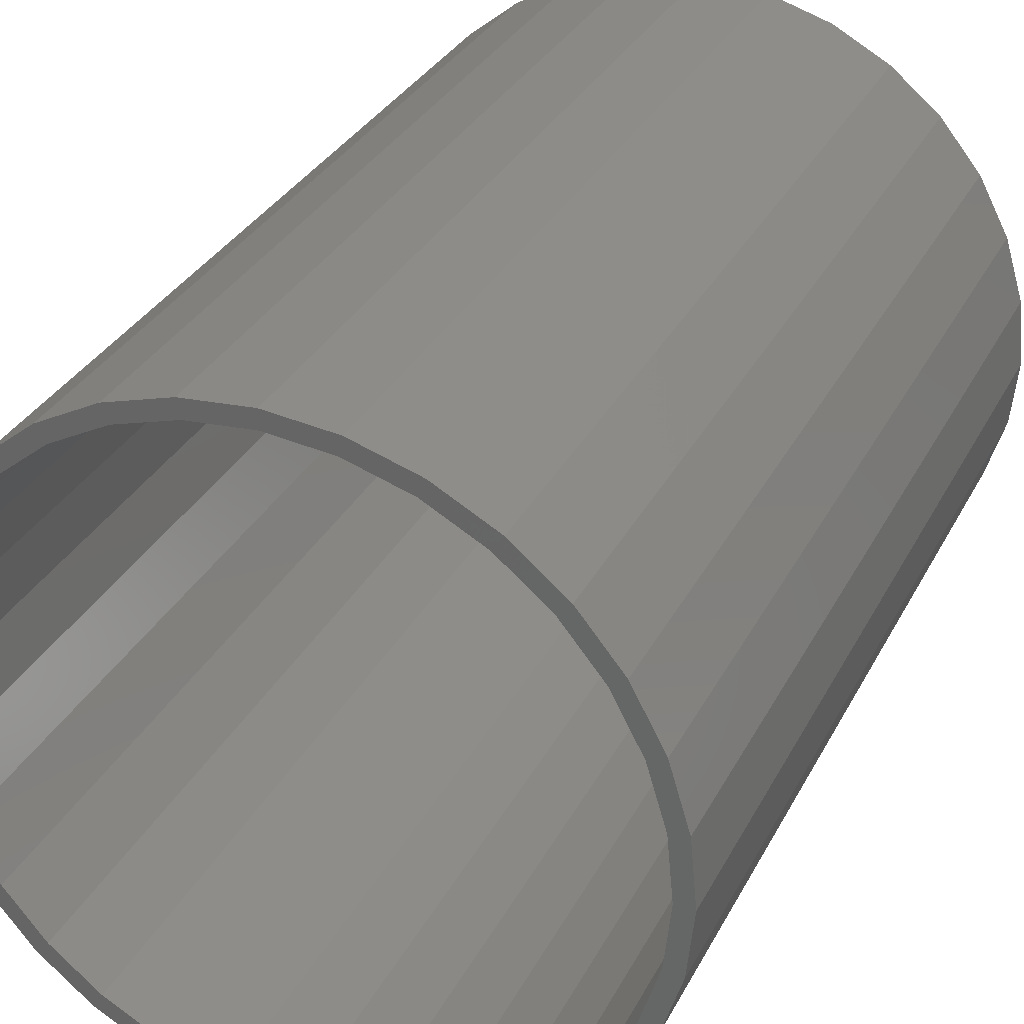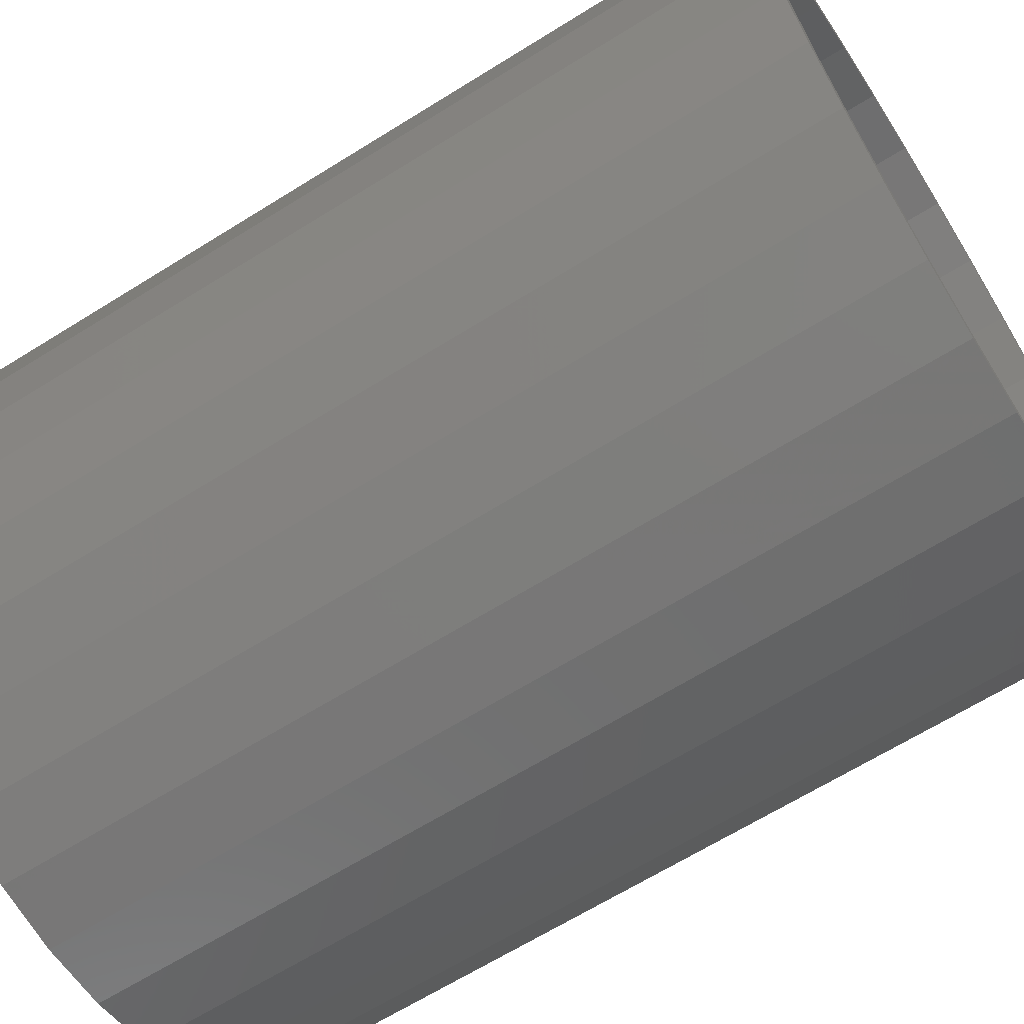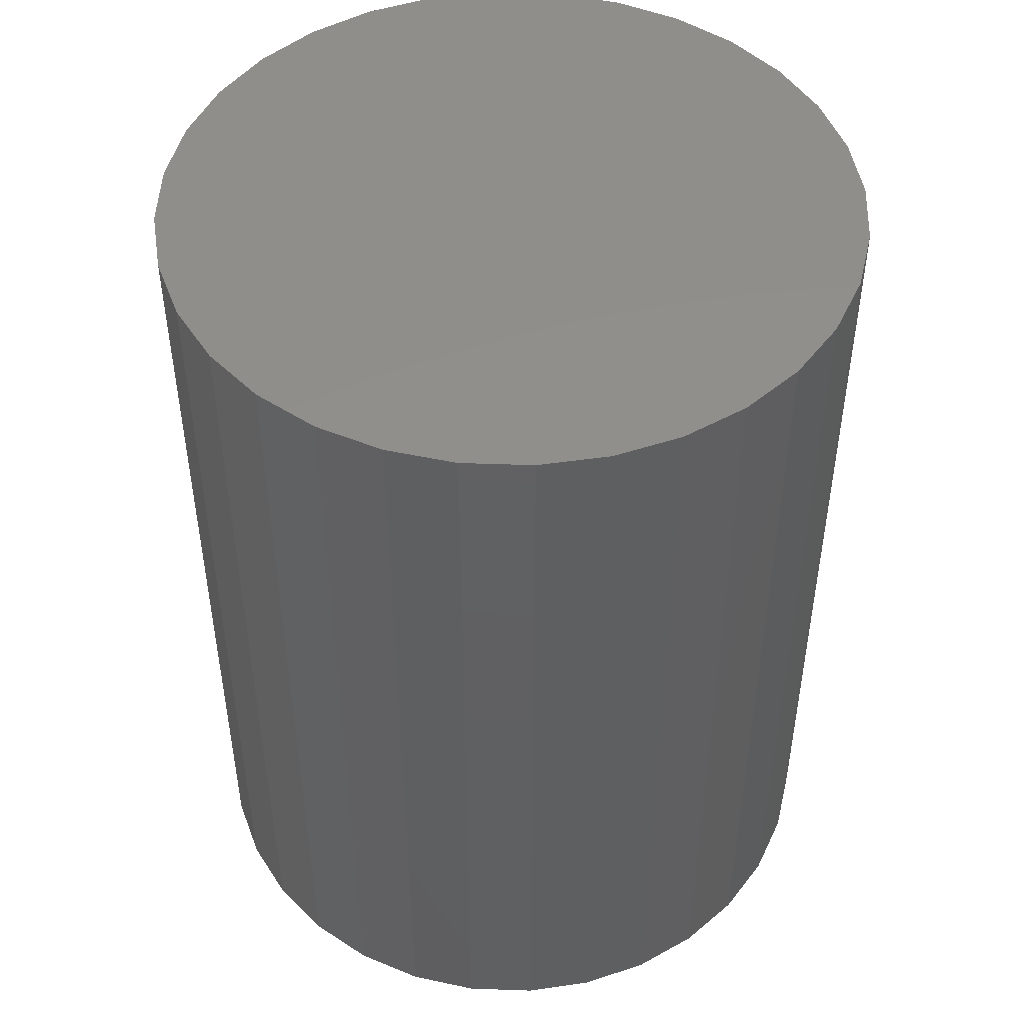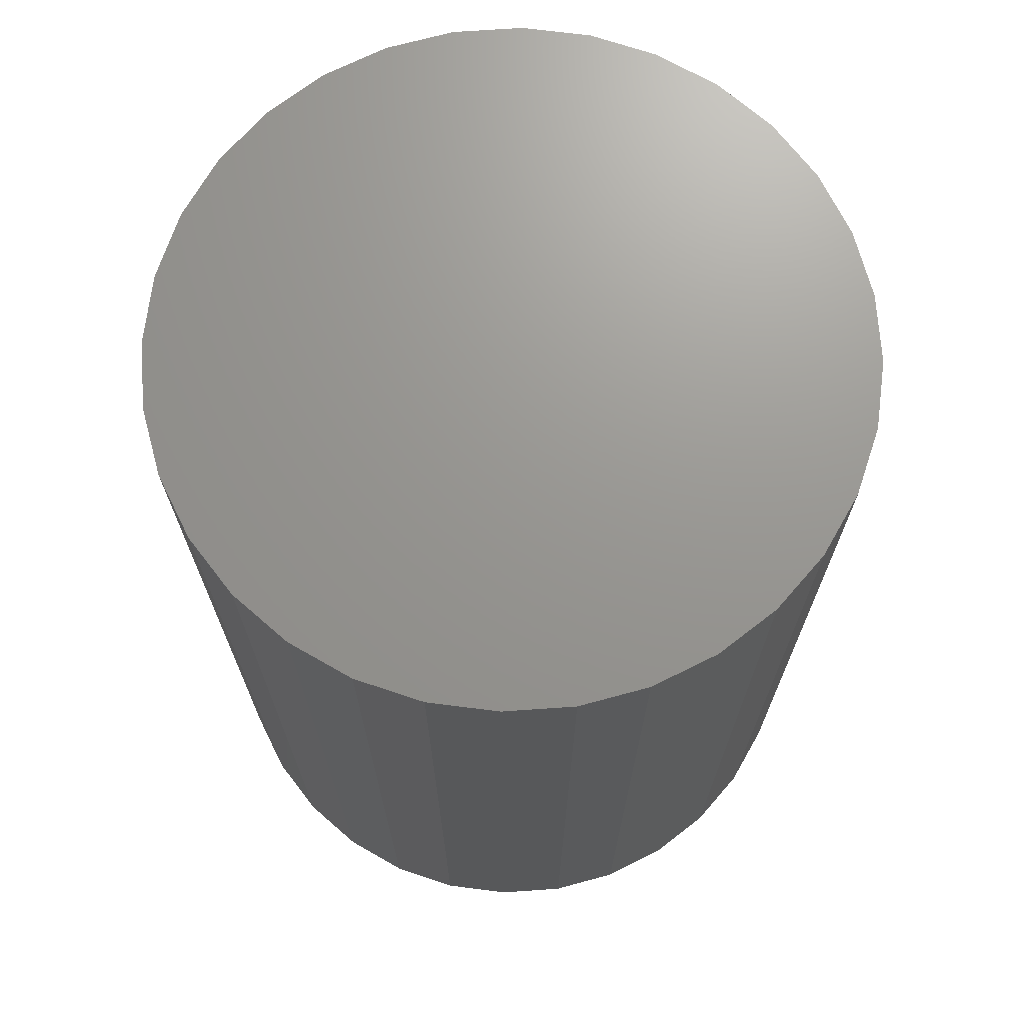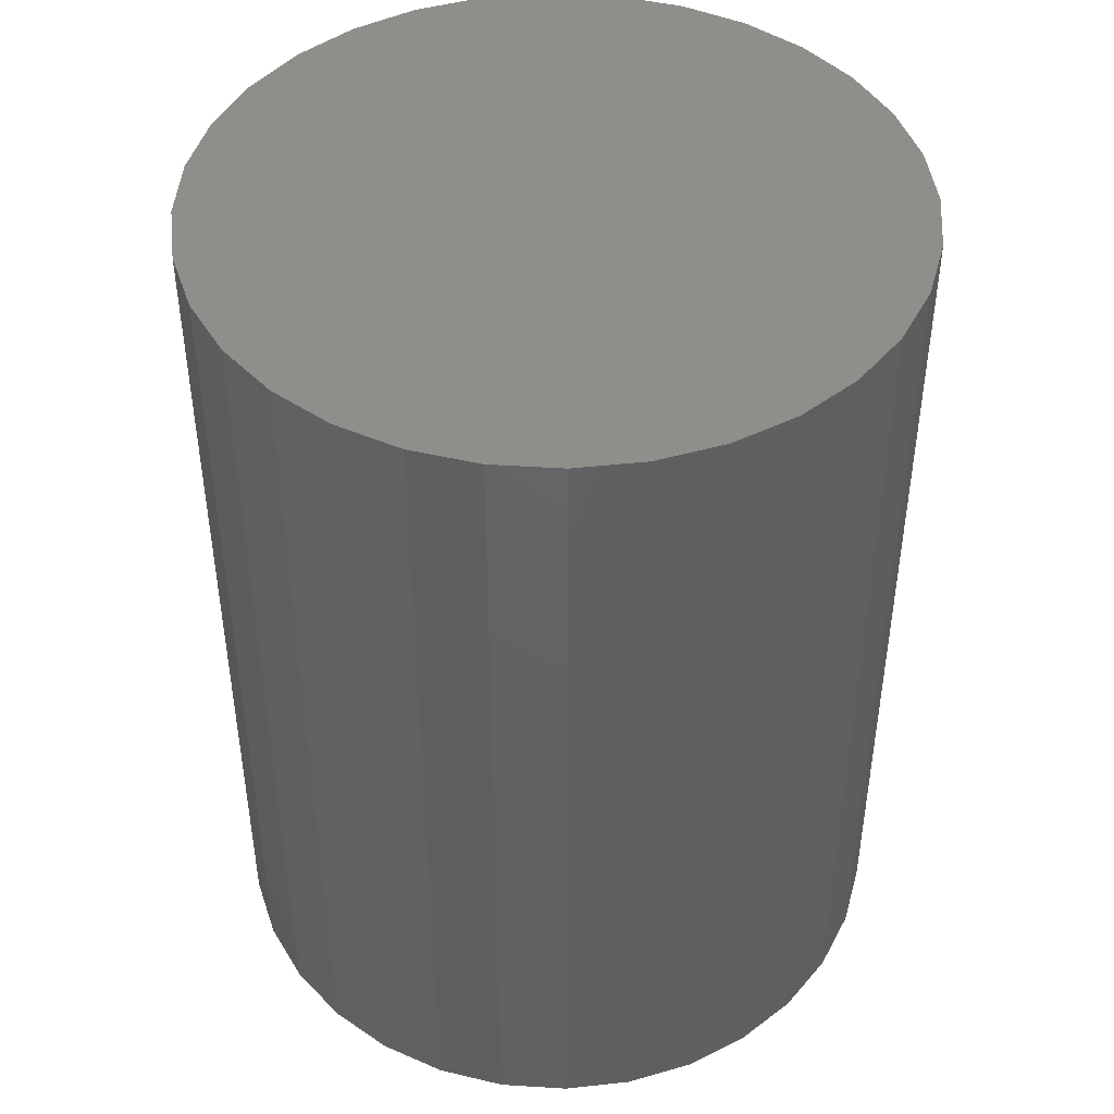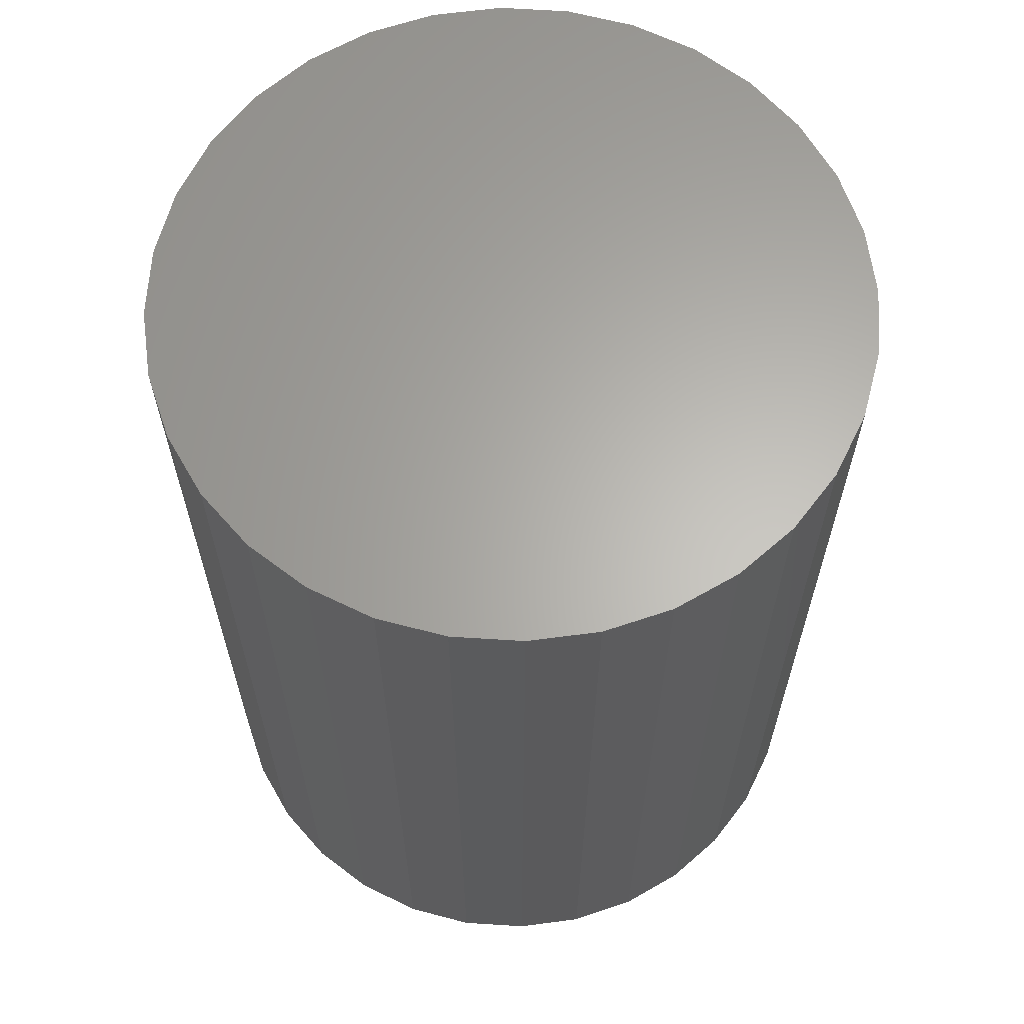
<metadata>
{"format":"stl","ext":"stl","renderer":"f3d","projection":"perspective","resolution":1024,"background":"white","views":[{"elev":32.2,"azim":23.8,"up":"+Z"},{"elev":-65.7,"azim":-57.9,"up":"+Z"},{"elev":48.3,"azim":165.3,"up":"+Y"},{"elev":70.5,"azim":-122.1,"up":"+Y"},{"elev":45.2,"azim":-1.5,"up":"+Y"},{"elev":63.9,"azim":-125.7,"up":"+Y"}]}
</metadata>
<code>
# stl→obj: 128 verts, 252 faces
v -0.1028 -0.75 0.2554
v -0.05096 -0.75 0.2711
v -0.1088 -0.75 0.2698
v -0.1593 -0.75 0.2428
v 0.1147 -0.75 -0.2698
v 0.1652 -0.75 -0.2428
v 0.1087 -0.75 -0.2554
v 0.05688 -0.75 -0.2711
v -0.05401 -0.75 0.2864
v 0.002961 -0.75 0.2764
v 0.002961 -0.75 0.292
v -0.05401 -0.75 -0.2864
v -0.05096 -0.75 -0.2711
v -0.1088 -0.75 -0.2698
v -0.1028 -0.75 -0.2554
v -0.1593 -0.75 -0.2428
v -0.1506 -0.75 -0.2298
v -0.2035 -0.75 -0.2065
v -0.1925 -0.75 -0.1954
v -0.2398 -0.75 -0.1622
v -0.2269 -0.75 -0.1536
v -0.2668 -0.75 -0.1118
v -0.2524 -0.75 -0.1058
v -0.2835 -0.75 -0.05697
v -0.2681 -0.75 -0.05392
v -0.2891 -0.75 1.659e-16
v -0.2734 -0.75 3.337e-17
v -0.2835 -0.75 0.05697
v -0.2681 -0.75 0.05392
v -0.2668 -0.75 0.1118
v -0.2524 -0.75 0.1058
v -0.2398 -0.75 0.1622
v -0.2269 -0.75 0.1536
v -0.2035 -0.75 0.2065
v -0.1925 -0.75 0.1954
v -0.1506 -0.75 0.2298
v 0.002961 -0.75 -0.2764
v 0.002961 -0.75 -0.292
v 0.05993 -0.75 -0.2864
v 0.05993 -0.75 0.2864
v 0.05688 -0.75 0.2711
v 0.1147 -0.75 0.2698
v 0.1087 -0.75 0.2554
v 0.1652 -0.75 0.2428
v 0.1565 -0.75 0.2298
v 0.2095 -0.75 0.2065
v 0.1984 -0.75 0.1954
v 0.2458 -0.75 0.1622
v 0.2328 -0.75 0.1536
v 0.2728 -0.75 0.1118
v 0.2583 -0.75 0.1058
v 0.2894 -0.75 0.05697
v 0.274 -0.75 0.05392
v 0.295 -0.75 -3.528e-17
v 0.2794 -0.75 -3.433e-17
v 0.2894 -0.75 -0.05697
v 0.274 -0.75 -0.05392
v 0.2728 -0.75 -0.1118
v 0.2583 -0.75 -0.1058
v 0.2458 -0.75 -0.1622
v 0.2328 -0.75 -0.1536
v 0.2095 -0.75 -0.2065
v 0.1984 -0.75 -0.1954
v 0.1565 -0.75 -0.2298
v 0.002961 -0.007812 -0.2764
v 0.05688 -0.007812 -0.2711
v 0.1087 -0.007812 -0.2554
v 0.1565 -0.007812 -0.2298
v 0.1984 -0.007812 -0.1954
v 0.2328 -0.007812 -0.1536
v 0.2583 -0.007812 -0.1058
v 0.274 -0.007812 -0.05392
v 0.2794 -0.007812 -1.02e-16
v -0.05096 -0.007812 -0.2711
v -0.1028 -0.007812 -0.2554
v -0.1506 -0.007812 -0.2298
v -0.1925 -0.007812 -0.1954
v -0.2269 -0.007812 -0.1536
v -0.2524 -0.007812 -0.1058
v -0.2681 -0.007812 -0.05392
v -0.2734 -0.007812 3.337e-17
v 0.002961 -0.007812 0.2764
v -0.05096 -0.007812 0.2711
v -0.1028 -0.007812 0.2554
v -0.1506 -0.007812 0.2298
v -0.1925 -0.007812 0.1954
v -0.2269 -0.007812 0.1536
v -0.2524 -0.007812 0.1058
v -0.2681 -0.007812 0.05392
v 0.05688 -0.007812 0.2711
v 0.1087 -0.007812 0.2554
v 0.1565 -0.007812 0.2298
v 0.1984 -0.007812 0.1954
v 0.2328 -0.007812 0.1536
v 0.2583 -0.007812 0.1058
v 0.274 -0.007812 0.05392
v 0.295 0.007812 -3.662e-16
v 0.2894 0.007812 -0.05697
v 0.2728 0.007812 -0.1118
v 0.2458 0.007812 -0.1622
v 0.2095 0.007812 -0.2065
v 0.1652 0.007812 -0.2428
v 0.1147 0.007812 -0.2698
v 0.05993 0.007812 -0.2864
v 0.002961 0.007812 -0.292
v -0.05401 0.007812 -0.2864
v -0.1088 0.007812 -0.2698
v -0.1593 0.007812 -0.2428
v -0.2035 0.007812 -0.2065
v -0.2398 0.007812 -0.1622
v -0.2668 0.007812 -0.1118
v -0.2835 0.007812 -0.05697
v -0.2891 0.007812 1.659e-16
v -0.2835 0.007812 0.05697
v -0.2668 0.007812 0.1118
v -0.2398 0.007812 0.1622
v -0.2035 0.007812 0.2065
v -0.1593 0.007812 0.2428
v -0.1088 0.007812 0.2698
v -0.05401 0.007812 0.2864
v 0.002961 0.007812 0.292
v 0.05993 0.007812 0.2864
v 0.1147 0.007812 0.2698
v 0.1652 0.007812 0.2428
v 0.2095 0.007812 0.2065
v 0.2458 0.007812 0.1622
v 0.2728 0.007812 0.1118
v 0.2894 0.007812 0.05697
f 1 2 3
f 3 4 1
f 5 6 7
f 7 8 5
f 9 3 2
f 9 2 10
f 9 10 11
f 12 13 14
f 14 13 15
f 14 15 16
f 16 15 17
f 16 17 18
f 18 17 19
f 18 19 20
f 20 19 21
f 20 21 22
f 22 21 23
f 22 23 24
f 24 23 25
f 24 25 26
f 26 25 27
f 26 27 28
f 28 27 29
f 28 29 30
f 30 29 31
f 30 31 32
f 32 31 33
f 32 33 34
f 34 33 35
f 34 35 4
f 4 35 36
f 4 36 1
f 13 12 37
f 37 12 38
f 37 38 8
f 8 38 39
f 8 39 5
f 11 10 40
f 40 10 41
f 40 41 42
f 42 41 43
f 42 43 44
f 44 43 45
f 44 45 46
f 46 45 47
f 46 47 48
f 48 47 49
f 48 49 50
f 50 49 51
f 50 51 52
f 52 51 53
f 52 53 54
f 54 53 55
f 54 55 56
f 56 55 57
f 56 57 58
f 58 57 59
f 58 59 60
f 60 59 61
f 60 61 62
f 62 61 63
f 62 63 6
f 6 63 64
f 6 64 7
f 65 8 66
f 66 8 7
f 66 7 67
f 67 7 64
f 67 64 68
f 68 64 63
f 68 63 69
f 69 63 61
f 69 61 70
f 70 61 59
f 70 59 71
f 71 59 57
f 71 57 72
f 72 57 55
f 72 55 73
f 8 65 37
f 37 65 74
f 37 74 13
f 13 74 75
f 13 75 15
f 15 75 76
f 15 76 17
f 17 76 77
f 17 77 19
f 19 77 78
f 19 78 21
f 21 78 79
f 21 79 23
f 23 79 80
f 23 80 25
f 25 80 81
f 25 81 27
f 82 2 83
f 83 2 1
f 83 1 84
f 84 1 36
f 84 36 85
f 85 36 35
f 85 35 86
f 86 35 33
f 86 33 87
f 87 33 31
f 87 31 88
f 88 31 29
f 88 29 89
f 89 29 27
f 89 27 81
f 2 82 10
f 10 82 90
f 10 90 41
f 41 90 91
f 41 91 43
f 43 91 92
f 43 92 45
f 45 92 93
f 45 93 47
f 47 93 94
f 47 94 49
f 49 94 95
f 49 95 51
f 51 95 96
f 51 96 53
f 53 96 73
f 53 73 55
f 97 54 98
f 98 54 56
f 98 56 99
f 99 56 58
f 99 58 100
f 100 58 60
f 100 60 101
f 101 60 62
f 101 62 102
f 102 62 6
f 102 6 103
f 103 6 5
f 103 5 104
f 104 5 39
f 104 39 105
f 105 39 38
f 105 38 106
f 106 38 12
f 106 12 107
f 107 12 14
f 107 14 108
f 108 14 16
f 108 16 109
f 109 16 18
f 109 18 110
f 110 18 20
f 110 20 111
f 111 20 22
f 111 22 112
f 112 22 24
f 112 24 113
f 113 24 26
f 113 26 114
f 114 26 28
f 114 28 115
f 115 28 30
f 115 30 116
f 116 30 32
f 116 32 117
f 117 32 34
f 117 34 118
f 118 34 4
f 118 4 119
f 119 4 3
f 119 3 120
f 120 3 9
f 120 9 121
f 121 9 11
f 121 11 122
f 122 11 40
f 122 40 123
f 123 40 42
f 123 42 124
f 124 42 44
f 124 44 125
f 125 44 46
f 125 46 126
f 126 46 48
f 126 48 127
f 127 48 50
f 127 50 128
f 128 50 52
f 128 52 97
f 97 52 54
f 121 122 120
f 105 106 104
f 104 106 107
f 104 107 103
f 103 107 108
f 103 108 102
f 102 108 109
f 102 109 101
f 101 109 110
f 101 110 100
f 100 110 111
f 100 111 99
f 99 111 112
f 99 112 98
f 98 112 113
f 98 113 97
f 97 113 114
f 97 114 128
f 128 114 115
f 128 115 127
f 127 115 116
f 127 116 126
f 126 116 117
f 126 117 125
f 125 117 118
f 125 118 124
f 124 118 119
f 124 119 123
f 123 119 120
f 123 120 122
f 83 90 82
f 90 83 91
f 91 83 84
f 91 84 92
f 92 84 85
f 92 85 93
f 93 85 86
f 93 86 94
f 94 86 87
f 94 87 95
f 95 87 88
f 95 88 96
f 96 88 89
f 96 89 73
f 73 89 81
f 73 81 72
f 72 81 80
f 72 80 71
f 71 80 79
f 71 79 70
f 70 79 78
f 70 78 69
f 69 78 77
f 69 77 68
f 68 77 76
f 68 76 67
f 67 76 75
f 67 75 66
f 66 75 74
f 66 74 65

</code>
